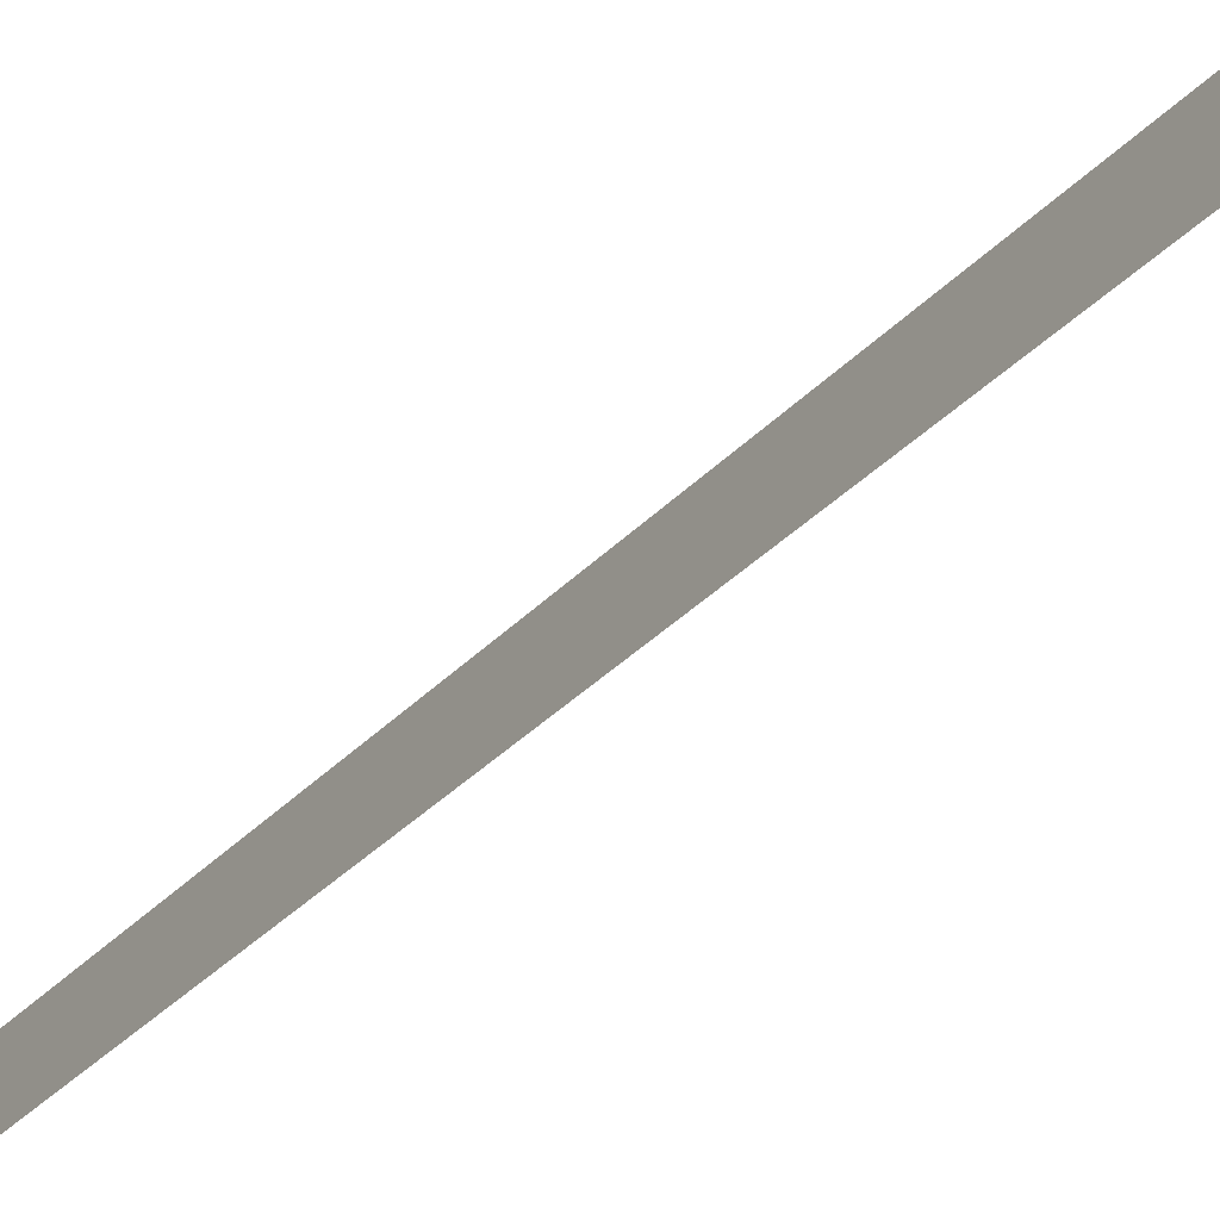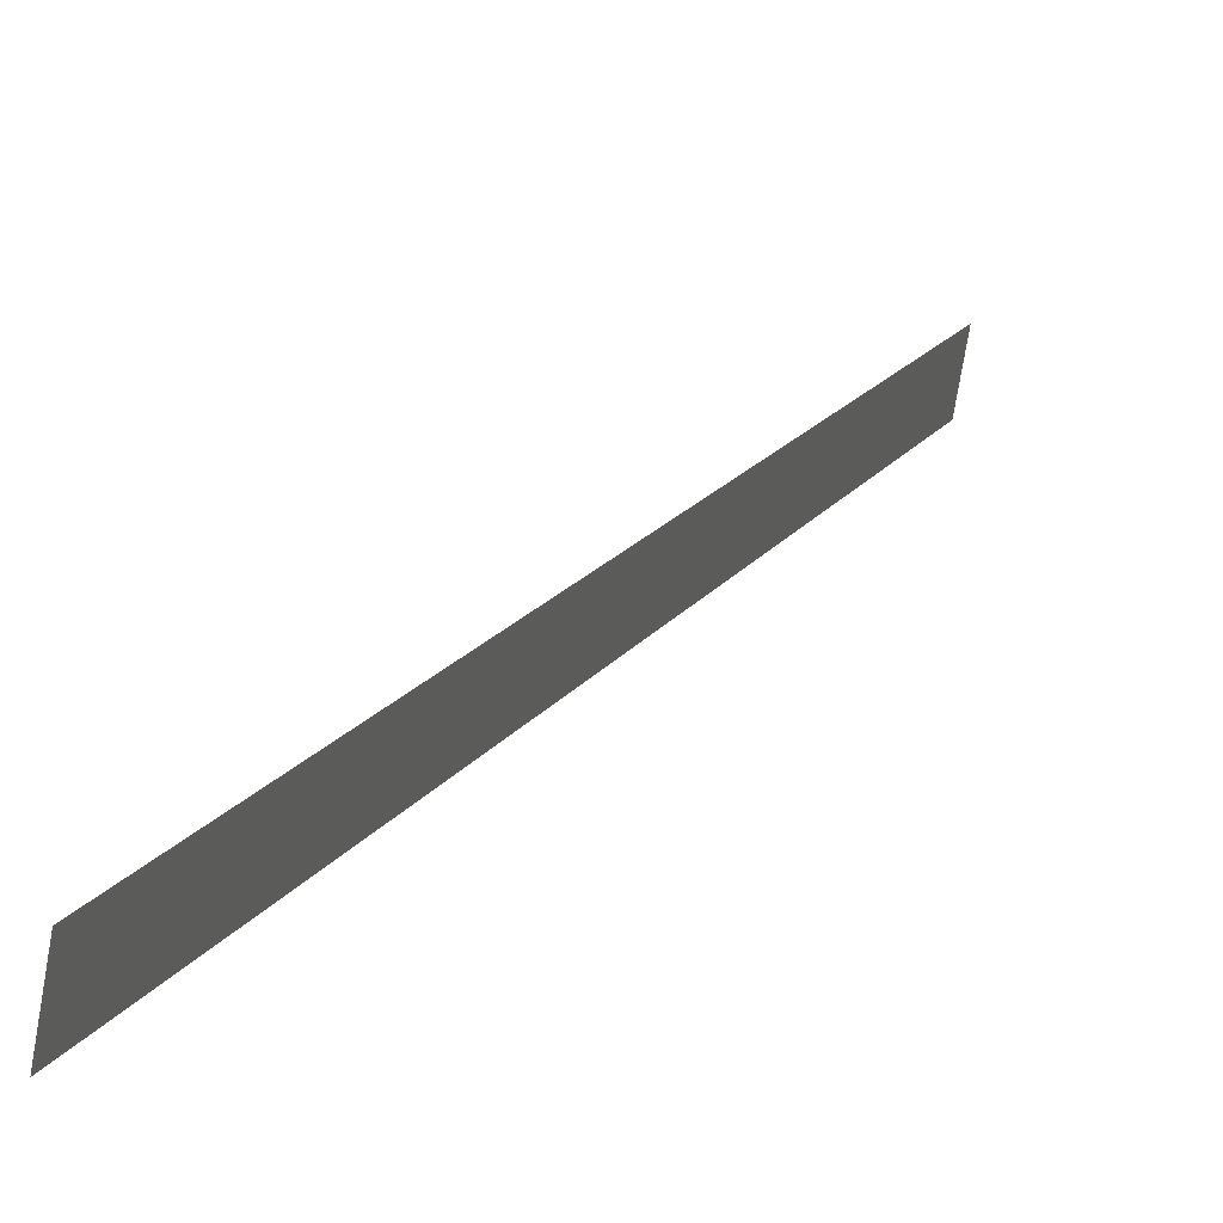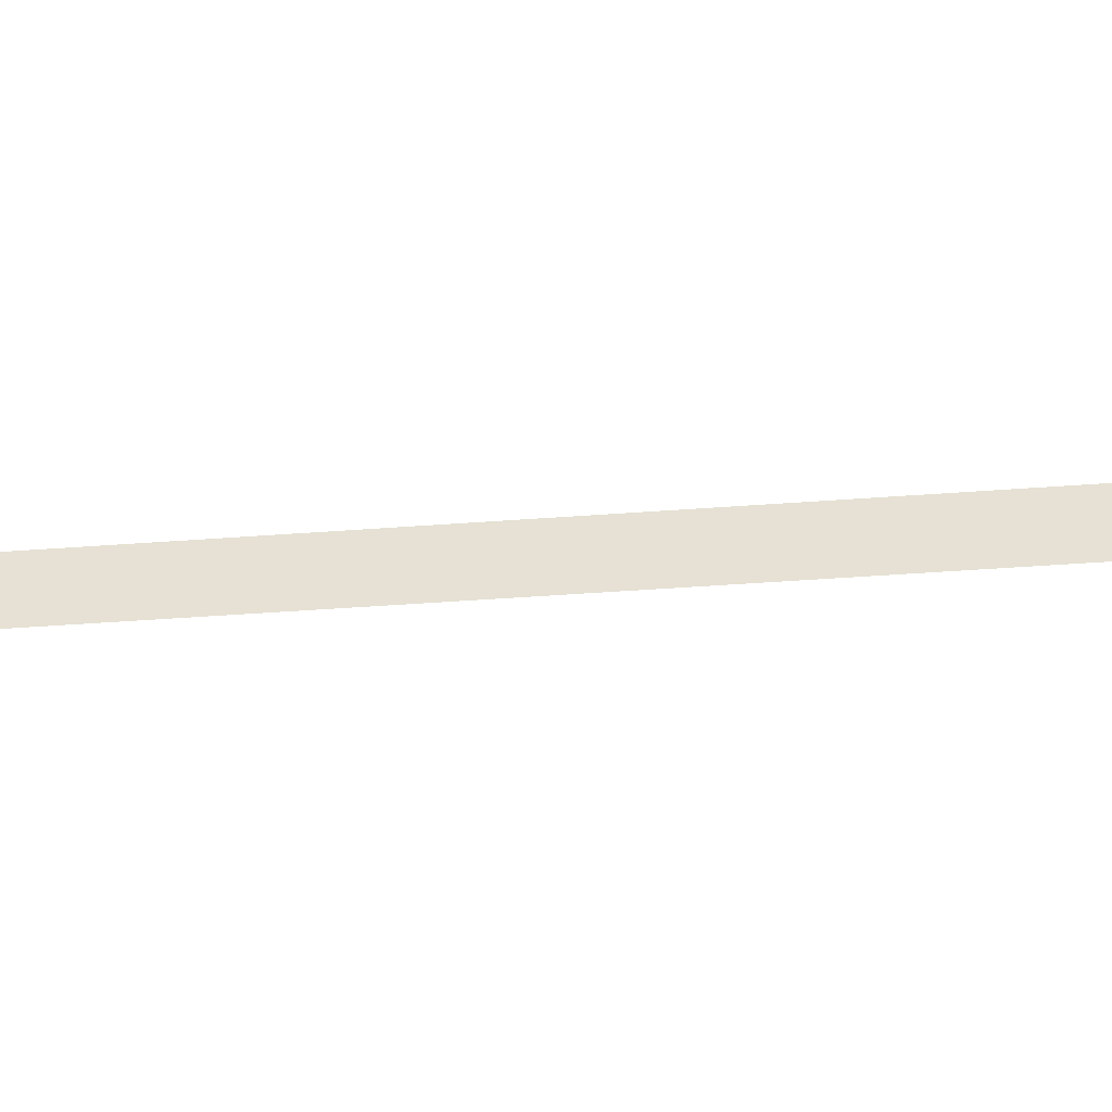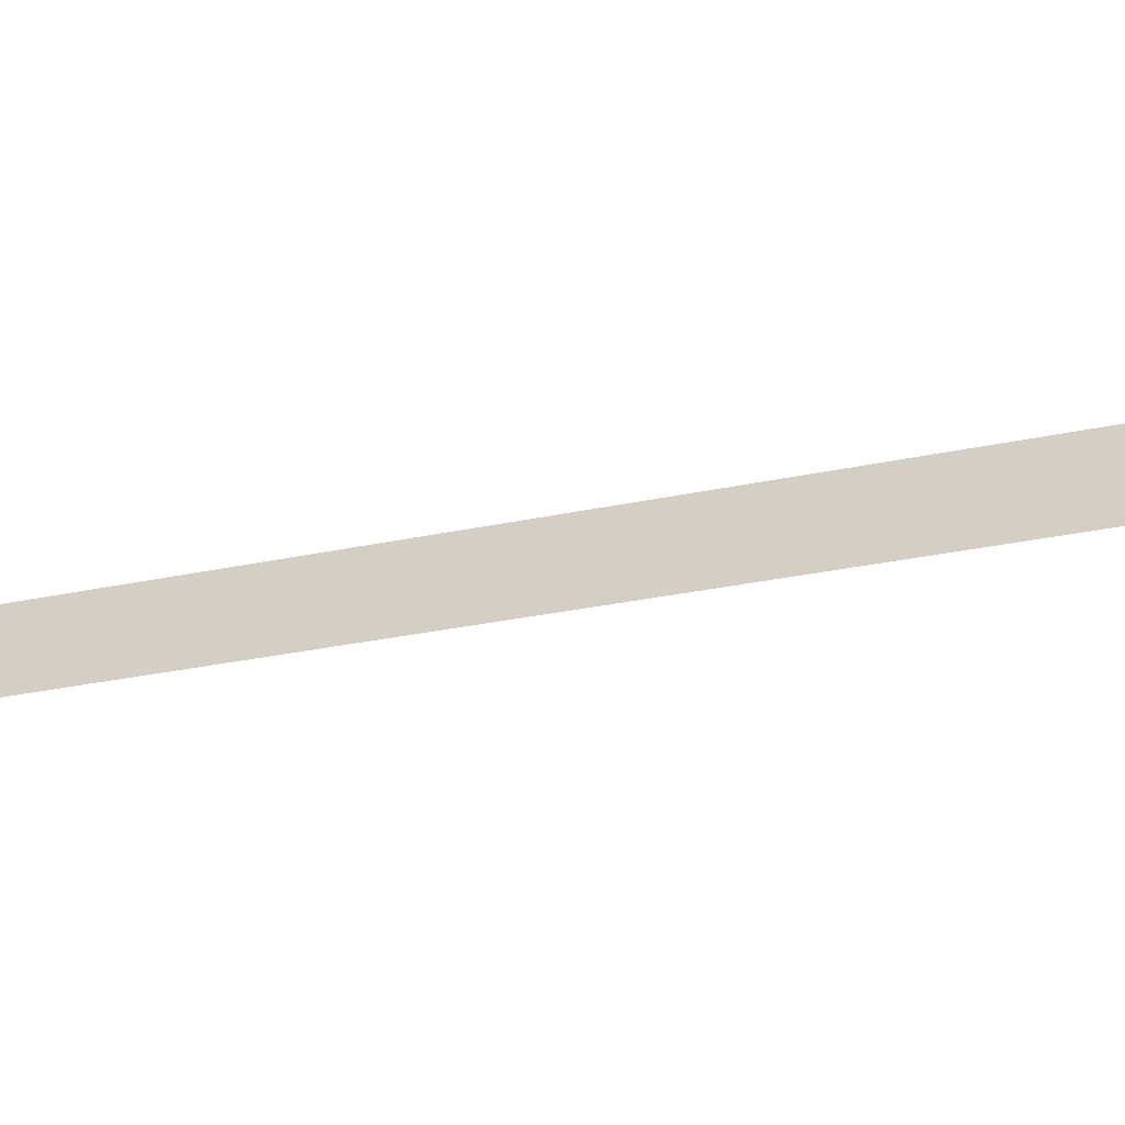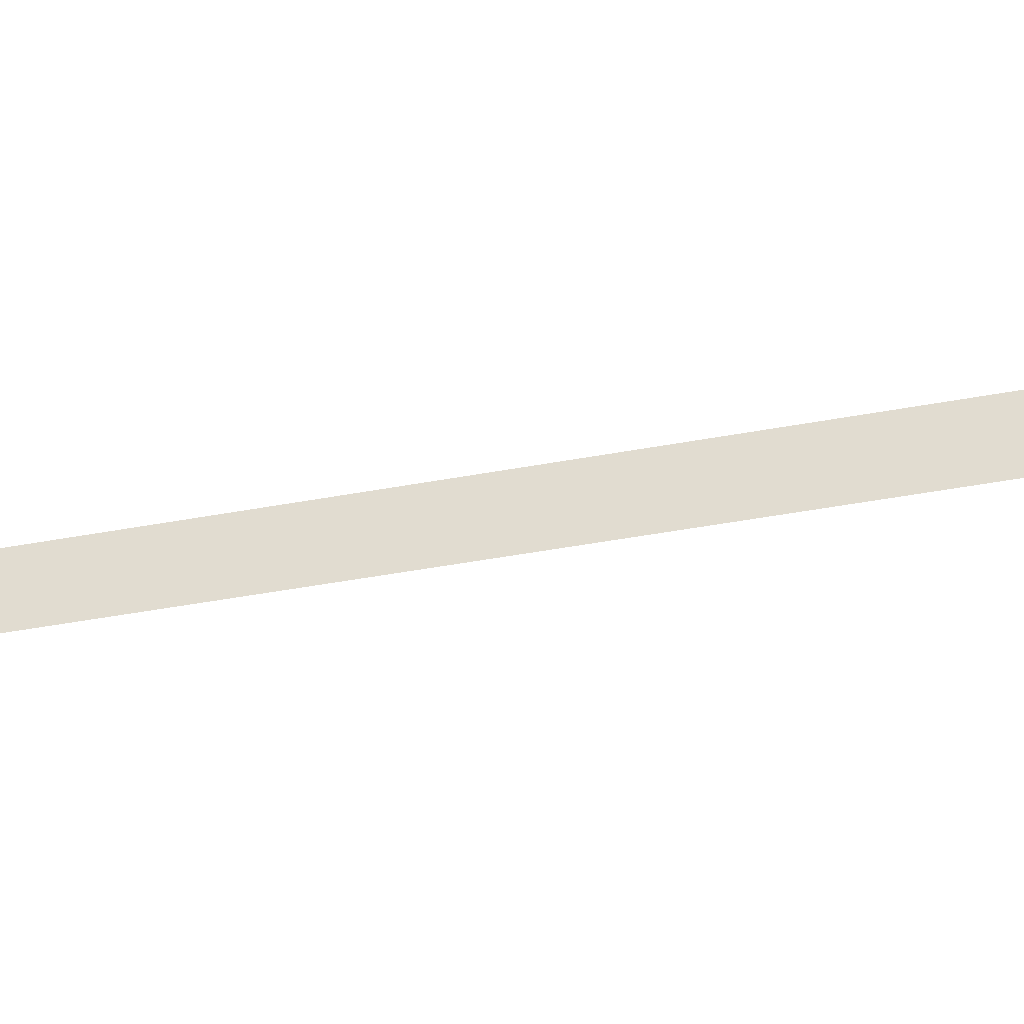
<metadata>
{"format":"obj","ext":"obj","renderer":"f3d","projection":"perspective","resolution":1024,"background":"white","views":[{"elev":-33.2,"azim":127.8,"up":"+Z"},{"elev":12.7,"azim":0.9,"up":"+Z"},{"elev":-36.4,"azim":-101.0,"up":"+Z"},{"elev":-20.3,"azim":-82.6,"up":"+Z"},{"elev":-43.8,"azim":85.6,"up":"+Z"}]}
</metadata>
<code>
v  -57.26 25.73 -14.75
v  -54.85 33.67 -14.75
v  -54.79 33.65 -14.39
v  -57.2 25.72 -14.39
g sponza_348
f 1 2 3
f 1 3 4

</code>
